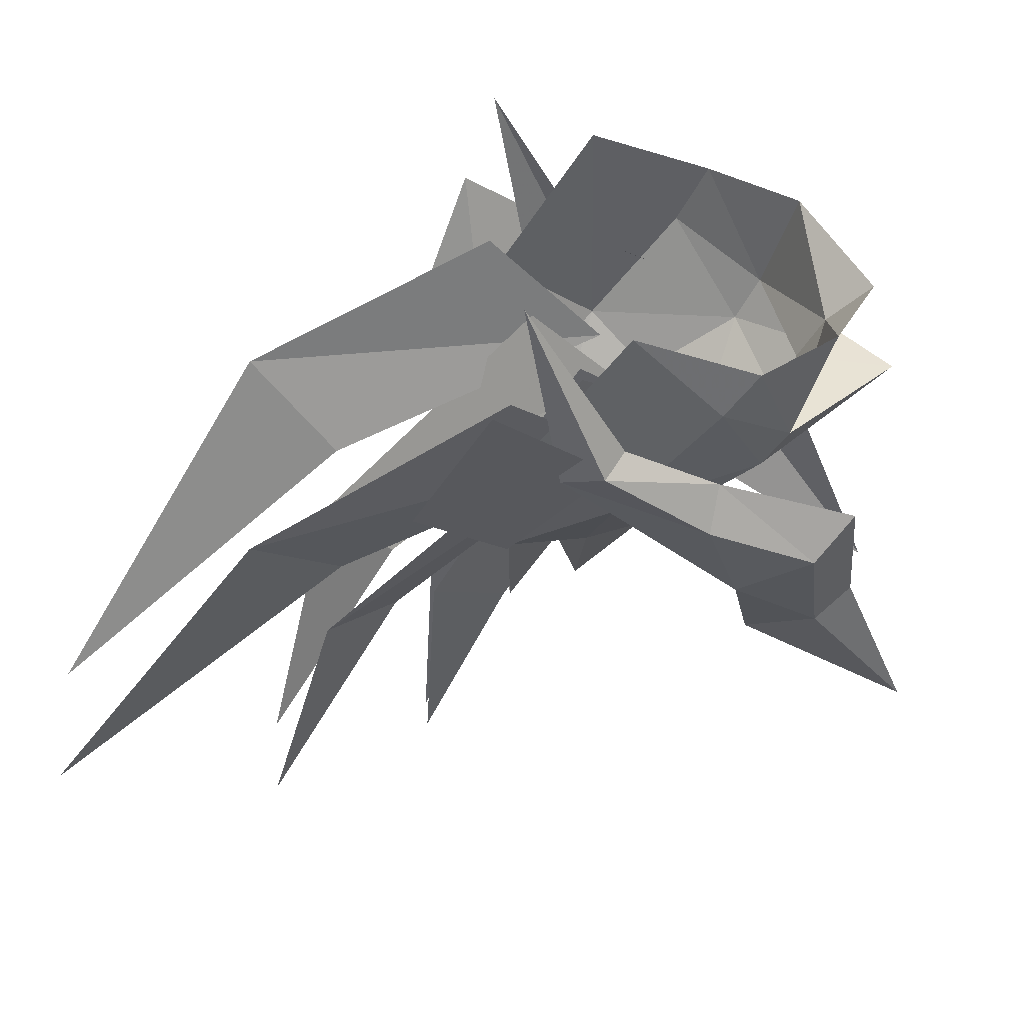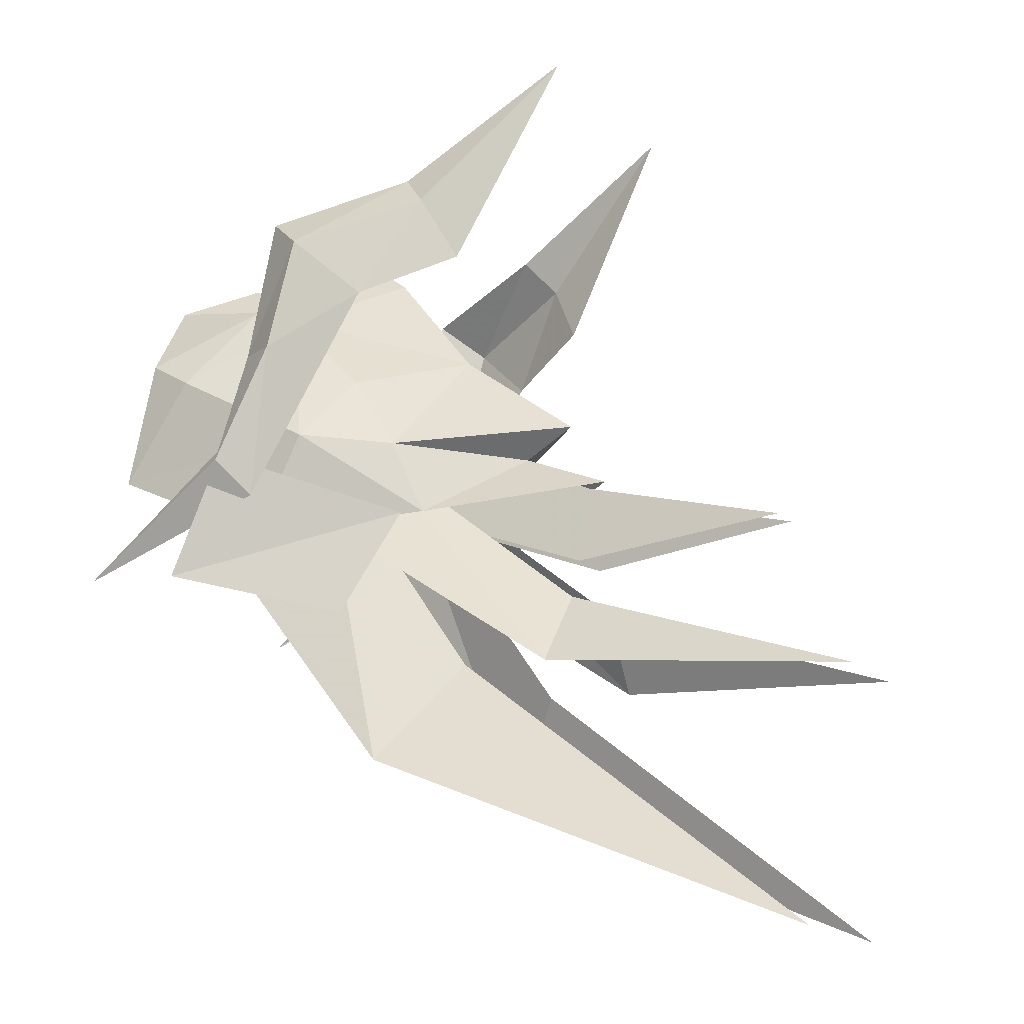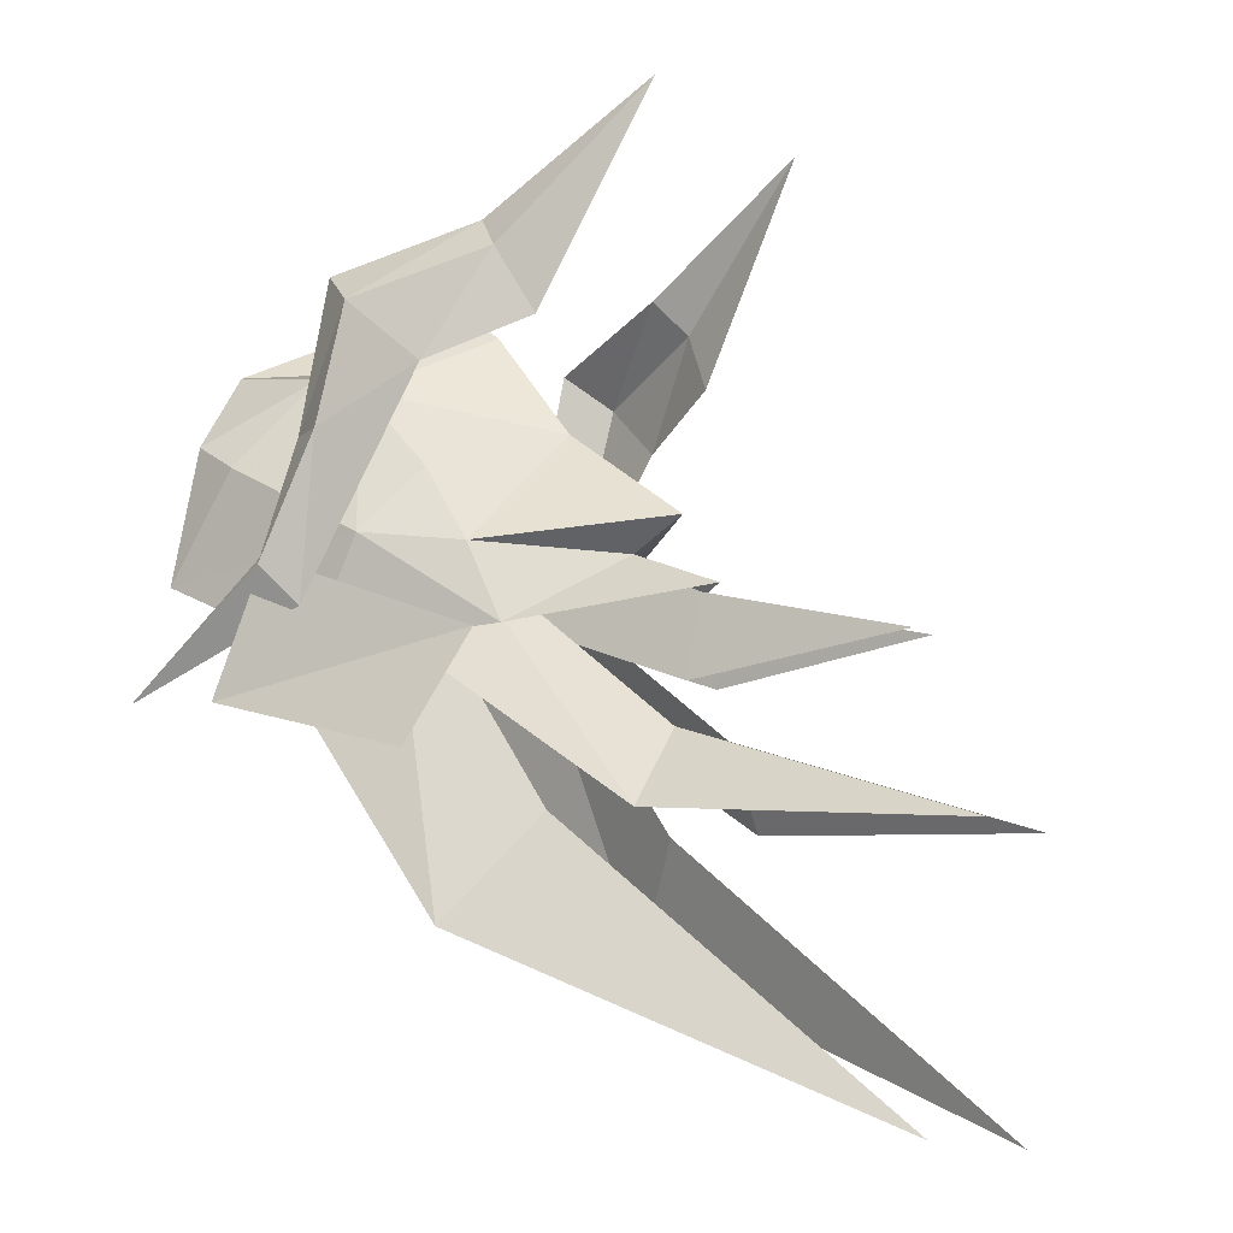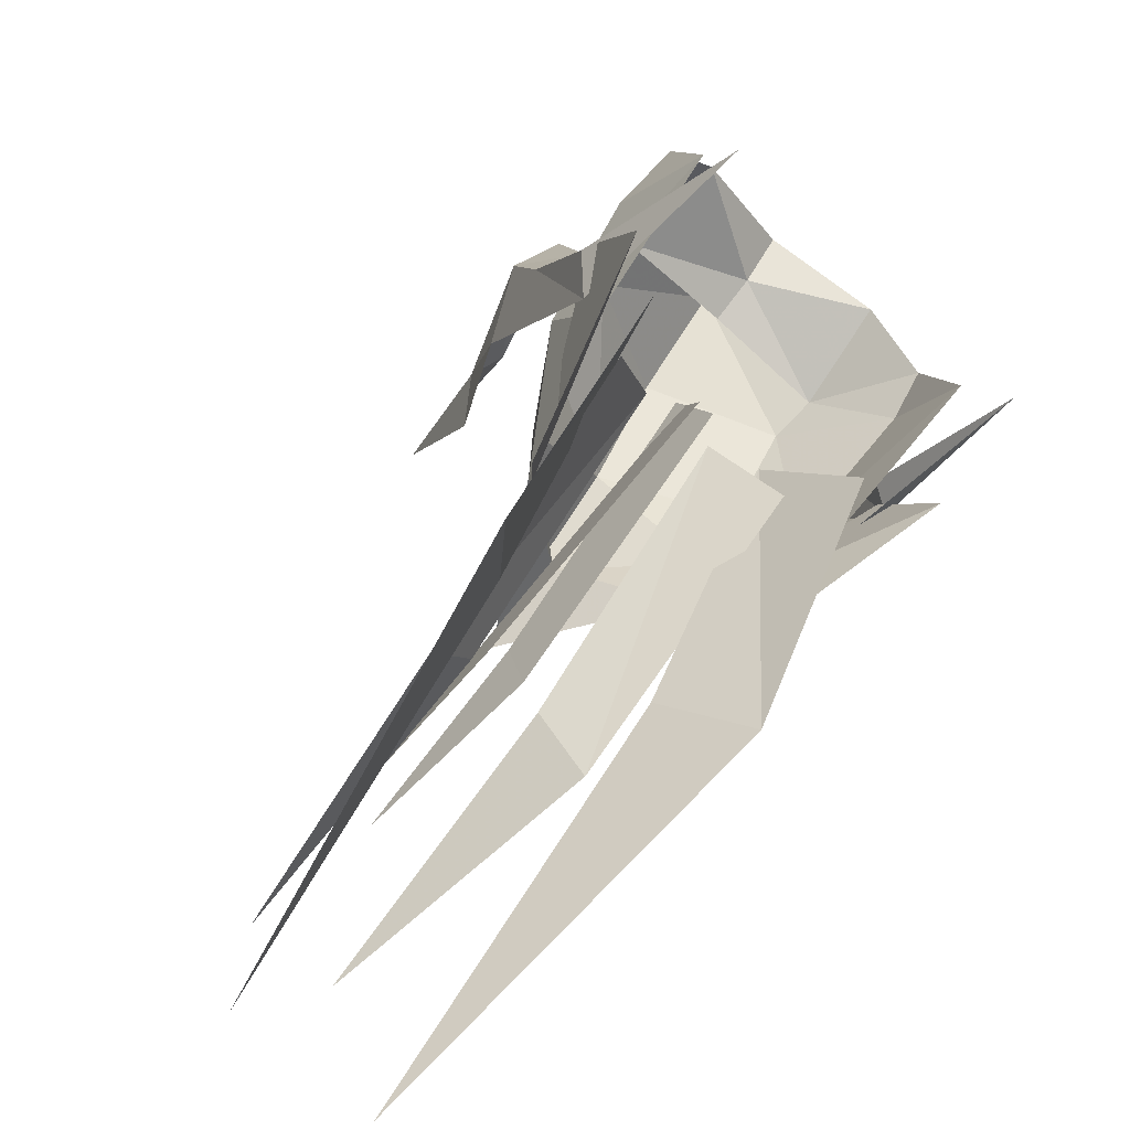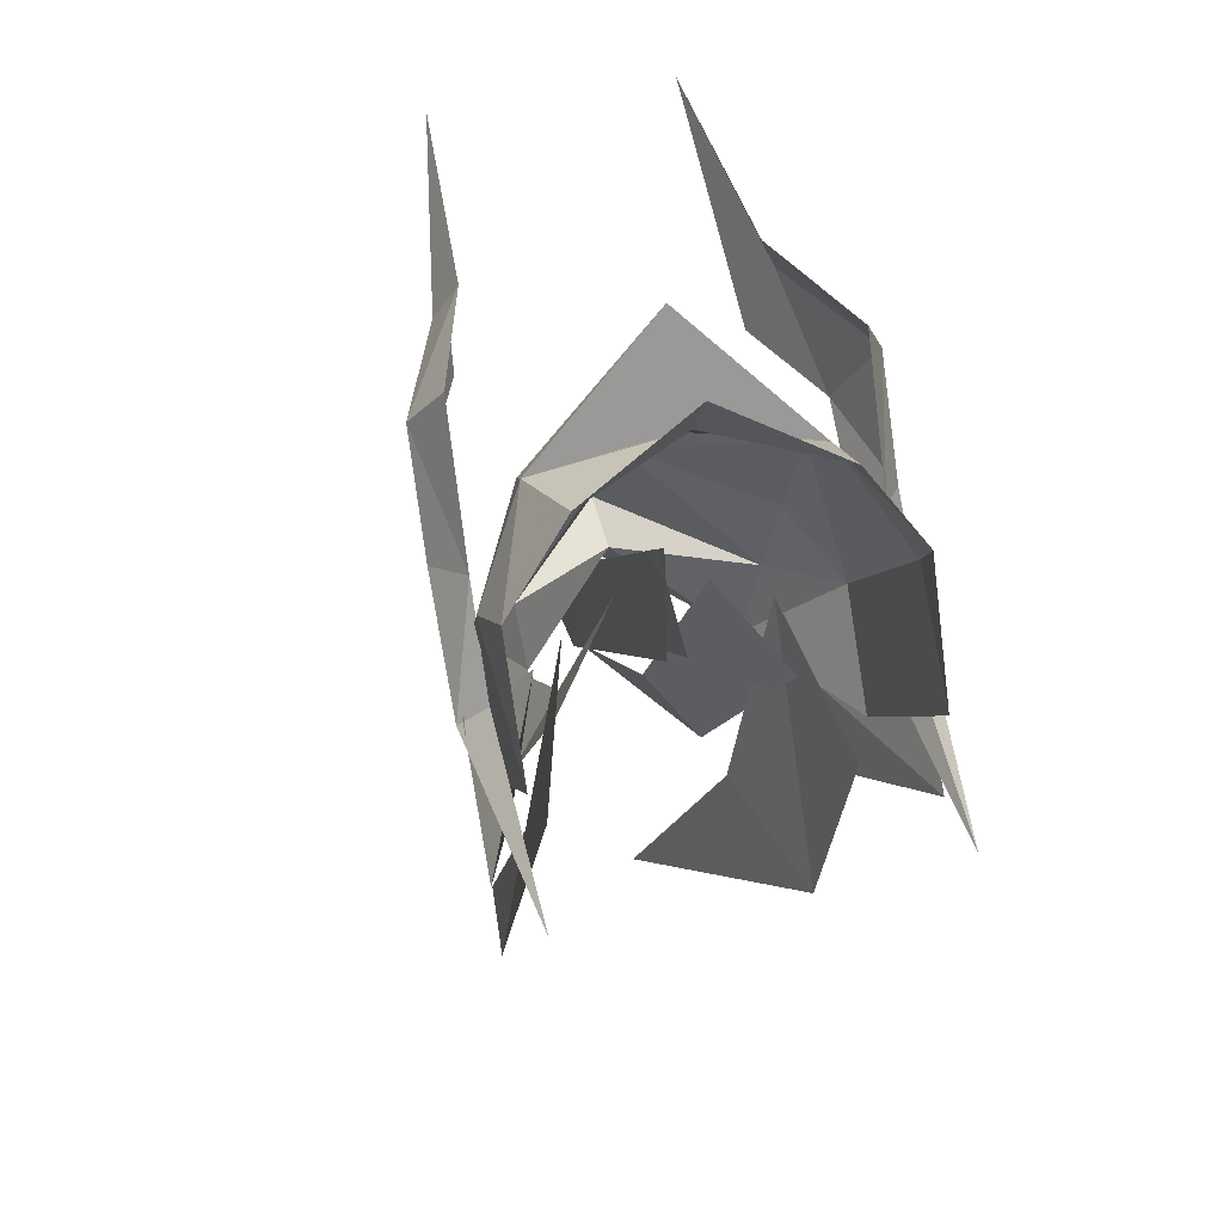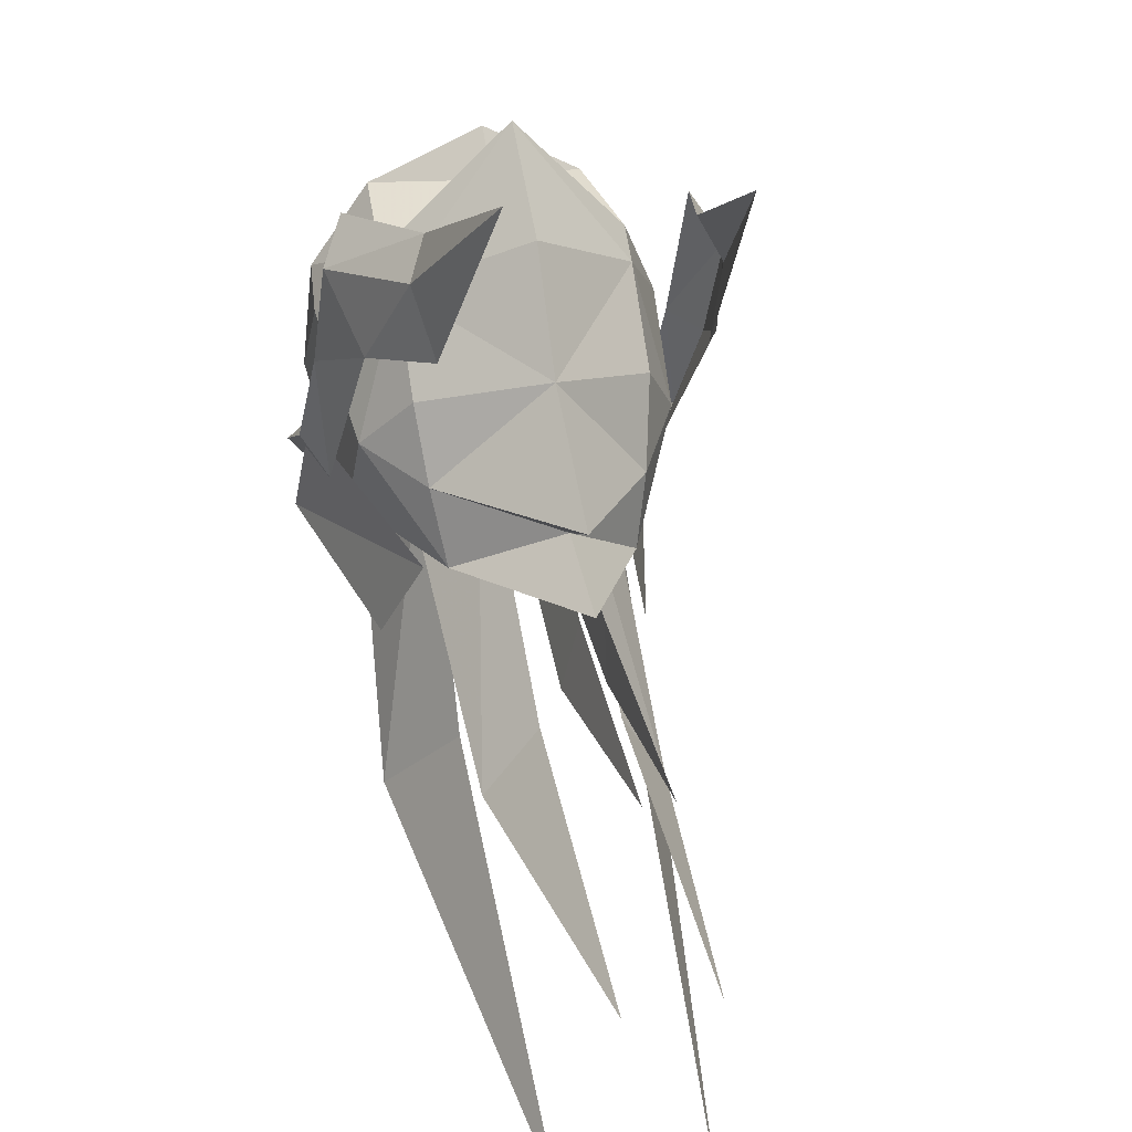
<metadata>
{"format":"obj","ext":"obj","renderer":"f3d","projection":"perspective","resolution":1024,"background":"white","views":[{"elev":-48.4,"azim":-101.2,"up":"+Y"},{"elev":-11.3,"azim":29.5,"up":"+Z"},{"elev":-7.7,"azim":36.2,"up":"+Z"},{"elev":-75.2,"azim":-131.5,"up":"+Z"},{"elev":21.1,"azim":-104.5,"up":"+Z"},{"elev":35.7,"azim":73.2,"up":"+Z"}]}
</metadata>
<code>
g common_shoulder_male_42020
v 3.024 -4.23 2.308
v 1.559 -4.488 -0.7687
v 2.335 -3.89 -1.733
v 5.493 -3.434 3.695
v 7.867 -2.187 4.688
v 10.53 -1.242 10.04
v 6.922 -2.553 6.374
v 3.685 -3.98 5.284
v 1.113 -3.772 -0.3355
v -2.925 -4.057 -3.725
v 1.896 -3.55 2.315
v 6.112 -1.975 7.214
v 2.525 -3.23 6.13
v 3.024 6.242 1.429
v 5.493 5.688 2.929
v 2.335 5.233 -2.499
v 1.559 5.984 -1.647
v 7.867 4.624 4.116
v 6.922 5.266 5.718
v 10.53 4.614 9.553
v 3.685 6.492 4.405
v 1.113 5.35 -1.101
v -2.925 5.066 -4.49
v 1.896 5.573 1.55
v 6.112 4.836 6.642
v 2.525 5.893 5.365
v 10.42 0.07518 -3.649
v 10.52 0.5351 -1.594
v 3.197 1.182 1.296
v 2.509 0.663 -1.023
v 10.49 -2.025 -6.589
v 10.49 -0.4948 -4.72
v 3.394 -0.06486 0.4039
v 2.795 -1.956 -1.844
v 6.31 -3.684 -9.132
v 8.054 -1.967 -6.559
v 2.933 -1.412 0.05495
v 0.9748 -2.804 -3.276
v 17.77 -2.215 -13.48
v 16.13 0.3168 -2.861
v 18.53 -0.8947 -7.047
v 10.42 1.277 -3.754
v 2.509 1.135 -1.067
v 3.197 1.01 1.306
v 10.52 1.166 -1.652
v 10.49 2.858 -7.003
v 2.795 3.581 -2.313
v 3.394 2.091 0.2185
v 10.49 1.661 -4.905
v 6.31 4.07 -9.788
v 0.9748 4.178 -3.866
v 2.933 3.361 -0.3502
v 8.054 2.806 -6.964
v 17.77 1.889 -13.83
v 16.13 1.161 -2.936
v 18.53 1.658 -7.265
v 0.168 -4.491 -3.888
v 4.912 -3.255 -5.093
v 6.225 -2.337 -2.329
v 1.488 -4.211 -0.5495
v 0.03335 5.613 -4.736
v 1.353 5.893 -1.397
v 6.611 3.161 -2.665
v 5.677 3.911 -5.694
v -1.415 1.474 5.988
v -1.846 -1.6 4.559
v -0.1707 1.393 5.021
v 1.129 1.584 7.302
v 1.115 1.356 4.579
v 1.125 -2 4.096
v 2.373 -1.875 3.668
v 3.913 1.42 5.345
v 1.129 1.584 7.302
v 1.125 -2 4.096
v -0.258 -3.531 1.84
v 3.523 -3.304 -0.04525
v 5.719 -1.991 -0.2715
v 8.352 0.931 -0.4846
v 9.692 1 0.34
v 4.526 -2.046 1.576
v 6.278 1.192 2.631
v -2.174 -3.572 -0.8964
v 2.184 -3.389 -2.719
v 6.57 -1.764 -2.223
v 10.8 0.8574 -1.361
v -1.532 -3.316 2.507
v 1.115 1.356 4.579
v -1.846 4.296 4.103
v 1.125 4.635 3.839
v 2.373 4.44 3.438
v 1.125 4.635 3.839
v 3.523 5.235 -0.4086
v 0.2982 5.763 1.294
v 5.94 3.735 -0.749
v 4.526 4.26 1.347
v -2.174 5.302 -1.641
v 2.184 4.819 -3.408
v 6.57 3.298 -2.648
v -1.533 5.642 1.749
f 1 2 3
f 3 4 1
f 5 6 7
f 4 5 7
f 7 8 4
f 9 10 2
f 4 8 1
f 11 9 2
f 2 1 11
f 12 13 8
f 8 7 12
f 11 1 8
f 8 13 11
f 10 3 2
f 6 12 7
f 14 15 16
f 16 17 14
f 18 19 20
f 15 21 19
f 19 18 15
f 22 17 23
f 15 14 21
f 24 14 17
f 17 22 24
f 25 19 21
f 21 26 25
f 24 26 21
f 21 14 24
f 23 17 16
f 20 19 25
f 27 28 29
f 29 30 27
f 31 32 33
f 33 34 31
f 35 36 37
f 37 38 35
f 35 39 36
f 27 40 28
f 31 41 32
f 42 43 44
f 44 45 42
f 46 47 48
f 48 49 46
f 50 51 52
f 52 53 50
f 50 53 54
f 42 45 55
f 46 49 56
f 57 58 59
f 59 60 57
f 61 62 63
f 63 64 61
f 65 66 67
f 68 69 70
f 71 72 73
f 73 74 71
f 71 74 75
f 75 76 71
f 77 78 79
f 71 80 81
f 81 72 71
f 82 83 76
f 76 75 82
f 84 77 76
f 83 84 76
f 77 79 81
f 81 80 77
f 77 80 76
f 84 85 78
f 78 77 84
f 76 80 71
f 74 66 86
f 86 75 74
f 75 86 82
f 74 87 67
f 67 66 74
f 65 67 88
f 68 89 69
f 90 91 73
f 73 72 90
f 90 92 93
f 93 91 90
f 94 79 78
f 90 72 81
f 81 95 90
f 96 93 92
f 92 97 96
f 98 92 94
f 97 92 98
f 94 95 81
f 81 79 94
f 94 92 95
f 98 94 78
f 78 85 98
f 92 90 95
f 91 93 99
f 99 88 91
f 93 96 99
f 91 88 67
f 67 87 91

</code>
